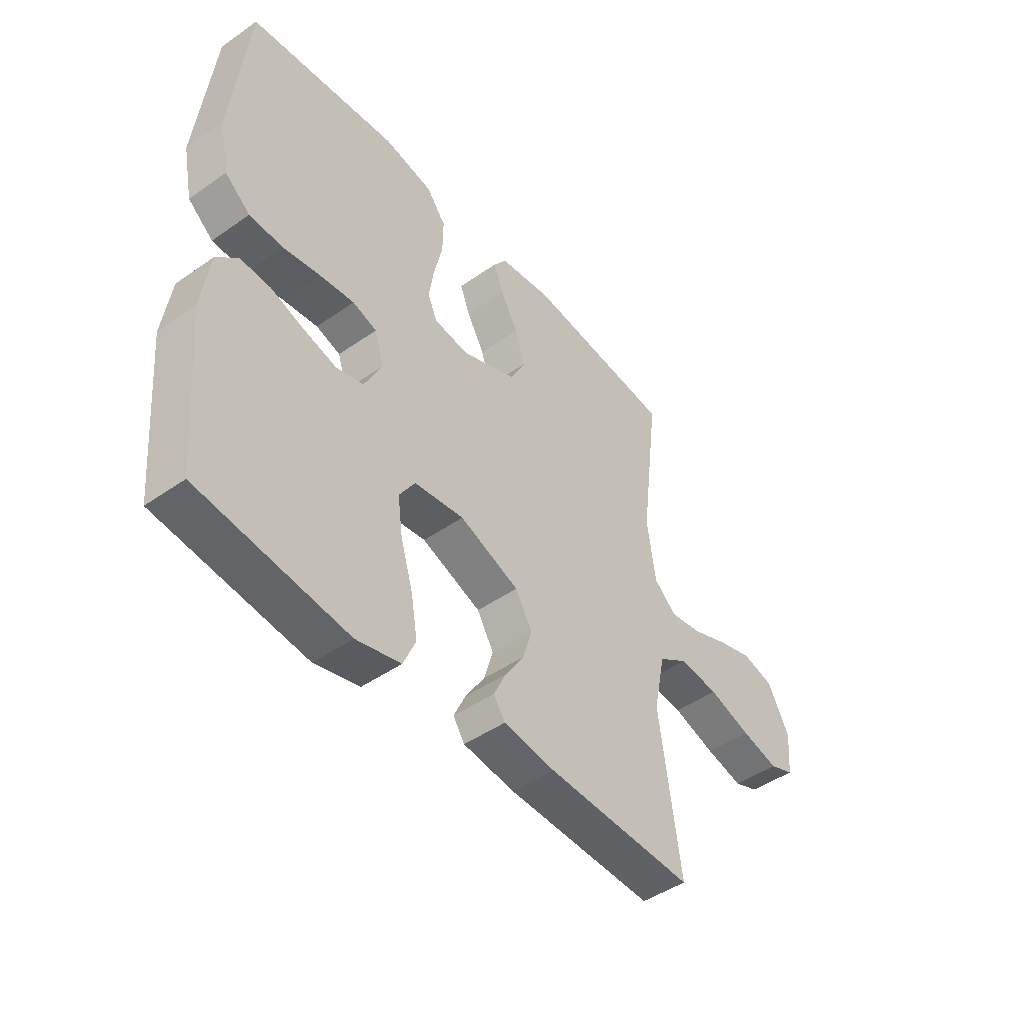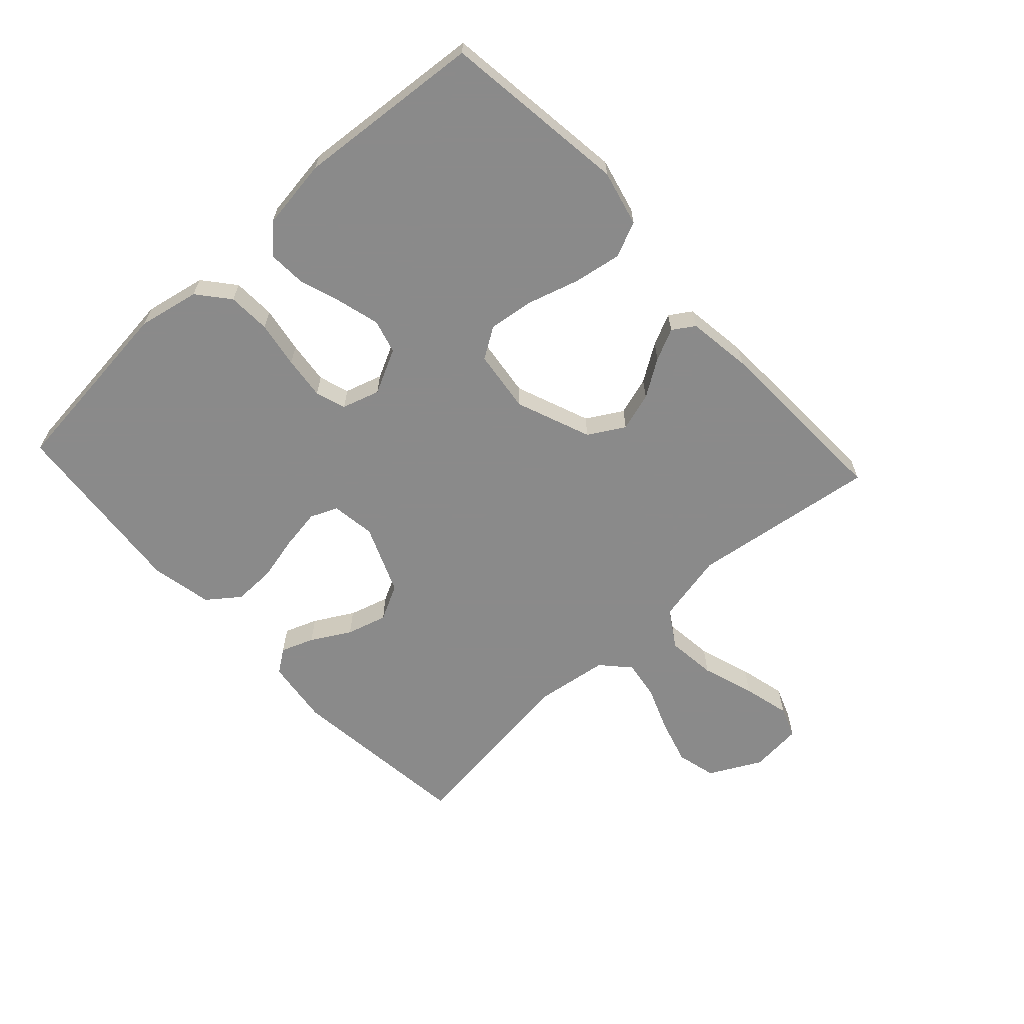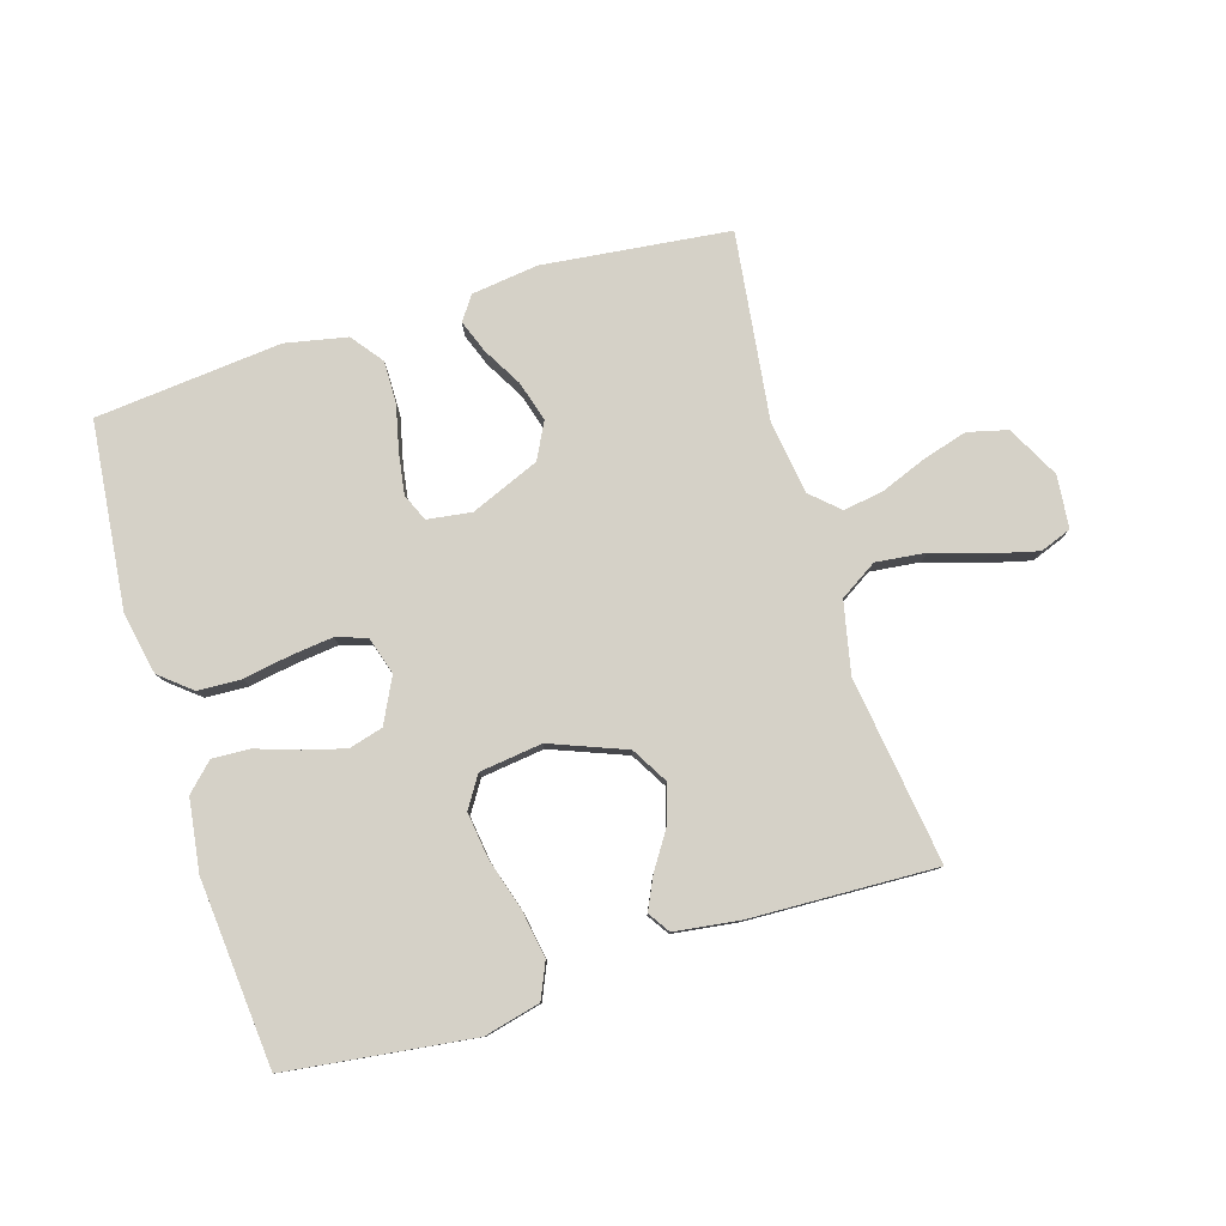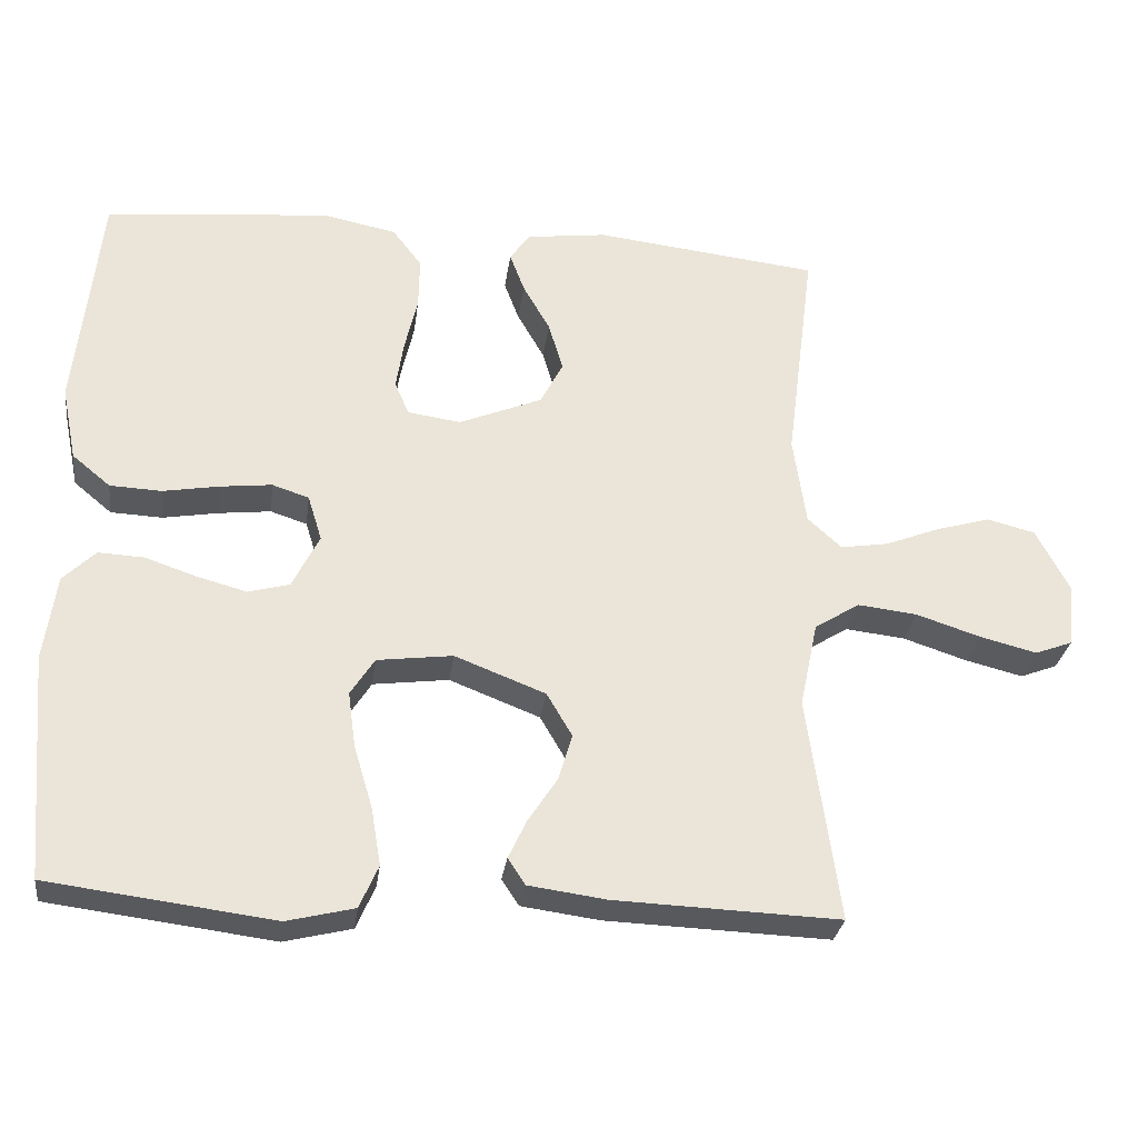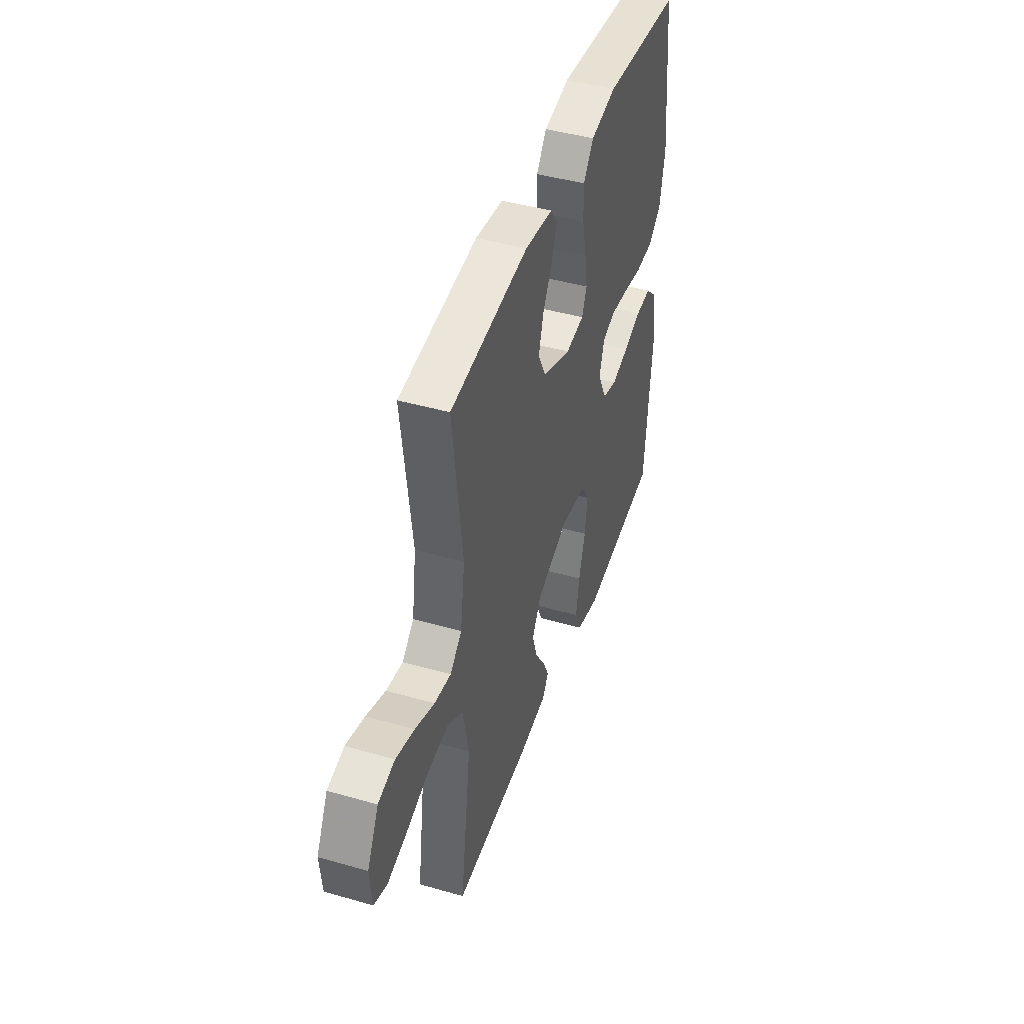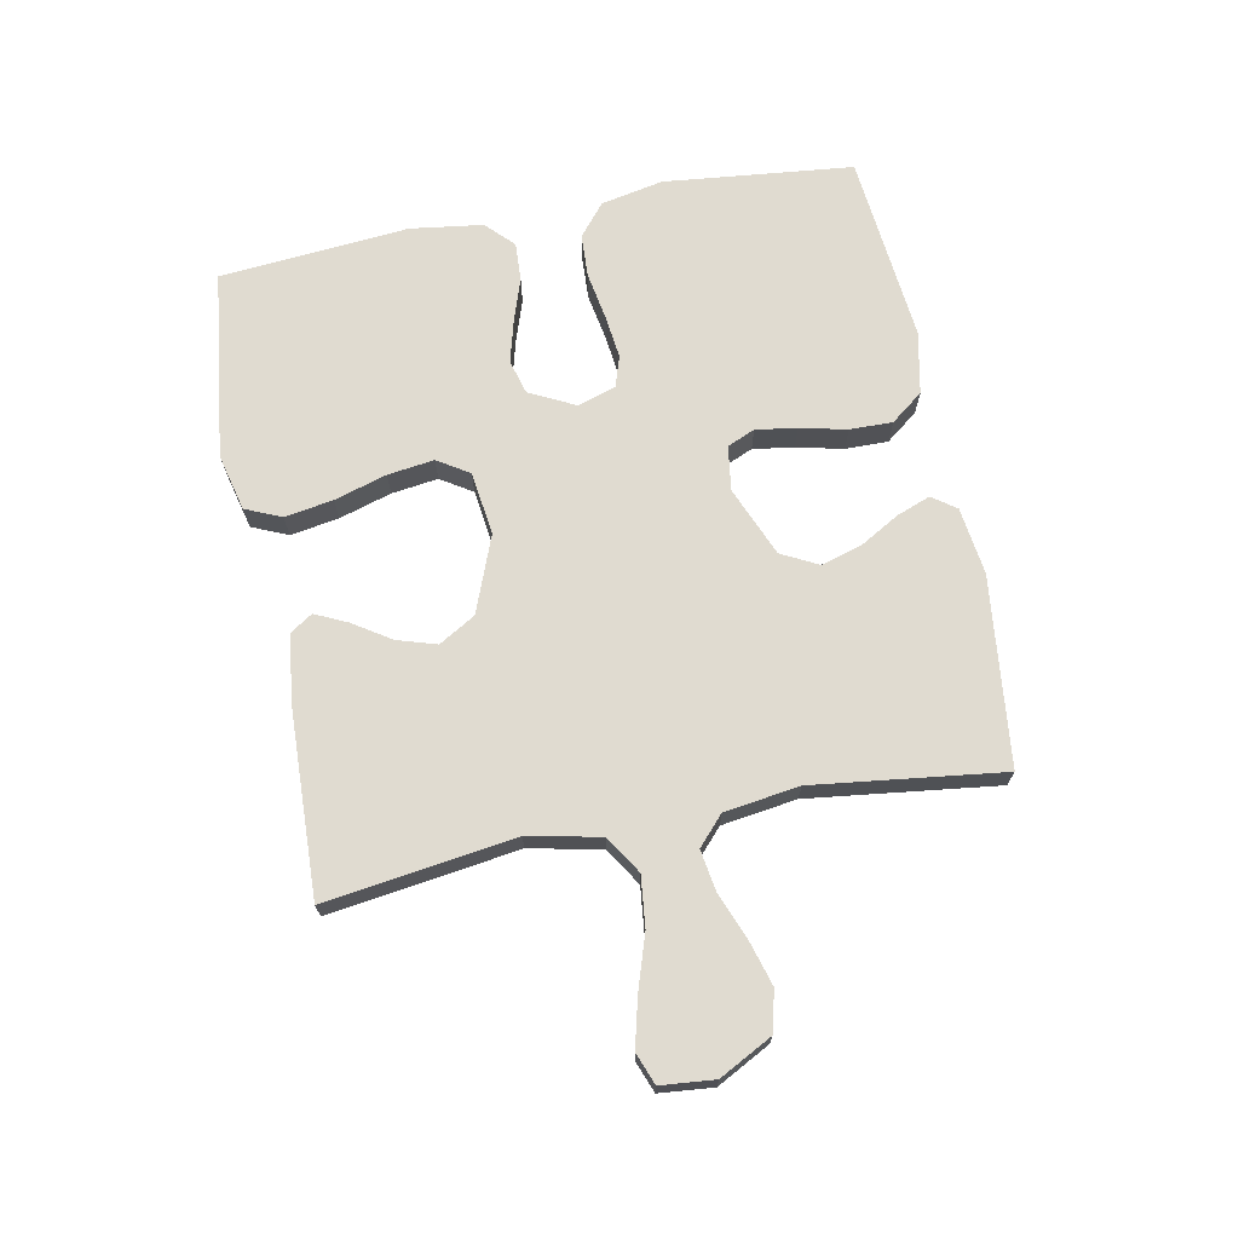
<metadata>
{"format":"obj","ext":"obj","renderer":"f3d","projection":"perspective","resolution":1024,"background":"white","views":[{"elev":-46.1,"azim":128.7,"up":"+Z"},{"elev":-63.6,"azim":132.7,"up":"+Y"},{"elev":79.7,"azim":163.0,"up":"+Y"},{"elev":-29.3,"azim":172.4,"up":"+Z"},{"elev":44.3,"azim":-71.5,"up":"+Z"},{"elev":69.9,"azim":-101.1,"up":"+Y"}]}
</metadata>
<code>
v 0.5 0.07 -0.5
v 0.2 0.07 -0.538
v 0.11 0.07 -0.516
v 0.085 0.07 -0.459
v 0.098 0.07 -0.382
v 0.123 0.07 -0.299
v 0.133 0.07 -0.225
v 0.101 0.07 -0.175
v 0 0.07 -0.162
v -0.121 0.07 -0.209
v -0.155 0.07 -0.267
v -0.136 0.07 -0.329
v -0.097 0.07 -0.389
v -0.073 0.07 -0.44
v -0.096 0.07 -0.475
v -0.2 0.07 -0.489
v -0.5 0.07 -0.5
v -0.458 0.07 -0.2
v -0.482 0.07 -0.086
v -0.542 0.07 -0.048
v -0.622 0.07 -0.057
v -0.708 0.07 -0.085
v -0.784 0.07 -0.104
v -0.834 0.07 -0.085
v -0.842 0.07 0
v -0.798 0.07 0.084
v -0.734 0.07 0.1
v -0.662 0.07 0.079
v -0.588 0.07 0.05
v -0.524 0.07 0.04
v -0.479 0.07 0.081
v -0.462 0.07 0.2
v -0.5 0.07 0.5
v -0.2 0.07 0.534
v -0.093 0.07 0.52
v -0.066 0.07 0.482
v -0.086 0.07 0.429
v -0.122 0.07 0.366
v -0.141 0.07 0.301
v -0.111 0.07 0.243
v 0 0.07 0.197
v 0.071 0.07 0.207
v 0.09 0.07 0.251
v 0.08 0.07 0.316
v 0.063 0.07 0.39
v 0.062 0.07 0.458
v 0.101 0.07 0.509
v 0.2 0.07 0.529
v 0.5 0.07 0.5
v 0.532 0.07 0.2
v 0.512 0.07 0.101
v 0.461 0.07 0.059
v 0.392 0.07 0.056
v 0.317 0.07 0.069
v 0.248 0.07 0.077
v 0.199 0.07 0.061
v 0.18 0.07 0
v 0.216 0.07 -0.072
v 0.271 0.07 -0.087
v 0.338 0.07 -0.069
v 0.406 0.07 -0.046
v 0.467 0.07 -0.043
v 0.51 0.07 -0.085
v 0.526 0.07 -0.2
v 0.5 0 -0.5
v 0.2 0 -0.538
v 0.11 0 -0.516
v 0.085 0 -0.459
v 0.098 0 -0.382
v 0.123 0 -0.299
v 0.133 0 -0.225
v 0.101 0 -0.175
v 0 0 -0.162
v -0.121 0 -0.209
v -0.155 0 -0.267
v -0.136 0 -0.329
v -0.097 0 -0.389
v -0.073 0 -0.44
v -0.096 0 -0.475
v -0.2 0 -0.489
v -0.5 0 -0.5
v -0.458 0 -0.2
v -0.482 0 -0.086
v -0.542 0 -0.048
v -0.622 0 -0.057
v -0.708 0 -0.085
v -0.784 0 -0.104
v -0.834 0 -0.085
v -0.842 0 0
v -0.798 0 0.084
v -0.734 0 0.1
v -0.662 0 0.079
v -0.588 0 0.05
v -0.524 0 0.04
v -0.479 0 0.081
v -0.462 0 0.2
v -0.5 0 0.5
v -0.2 0 0.534
v -0.093 0 0.52
v -0.066 0 0.482
v -0.086 0 0.429
v -0.122 0 0.366
v -0.141 0 0.301
v -0.111 0 0.243
v 0 0 0.197
v 0.071 0 0.207
v 0.09 0 0.251
v 0.08 0 0.316
v 0.063 0 0.39
v 0.062 0 0.458
v 0.101 0 0.509
v 0.2 0 0.529
v 0.5 0 0.5
v 0.532 0 0.2
v 0.512 0 0.101
v 0.461 0 0.059
v 0.392 0 0.056
v 0.317 0 0.069
v 0.248 0 0.077
v 0.199 0 0.061
v 0.18 0 0
v 0.216 0 -0.072
v 0.271 0 -0.087
v 0.338 0 -0.069
v 0.406 0 -0.046
v 0.467 0 -0.043
v 0.51 0 -0.085
v 0.526 0 -0.2
f 60 61 62 63
f 59 60 63 64
f 58 59 64 1
f 51 52 53 54
f 51 54 55
f 50 51 55
f 49 50 55 56
f 47 48 49 56
f 44 45 46 47
f 43 44 47 56
f 35 36 37 38
f 35 38 39
f 32 33 34 35
f 31 32 35 39
f 30 31 39 40
f 26 27 28 29
f 24 25 26 29
f 24 29 30
f 21 22 23 24
f 21 24 30
f 20 21 30 40
f 15 16 17 18
f 15 18 19
f 12 13 14 15
f 11 12 15 19
f 10 11 19 20
f 3 4 5 6
f 3 6 7
f 58 1 2 3
f 57 58 3 7
f 42 43 56 57
f 41 42 57 7
f 9 10 20 40
f 8 9 40 41
f 7 8 41
f 127 126 125 124
f 128 127 124 123
f 65 128 123 122
f 118 117 116 115
f 119 118 115
f 119 115 114
f 120 119 114 113
f 120 113 112 111
f 111 110 109 108
f 120 111 108 107
f 102 101 100 99
f 103 102 99
f 99 98 97 96
f 103 99 96 95
f 104 103 95 94
f 93 92 91 90
f 93 90 89 88
f 94 93 88
f 88 87 86 85
f 94 88 85
f 104 94 85 84
f 82 81 80 79
f 83 82 79
f 79 78 77 76
f 83 79 76 75
f 84 83 75 74
f 70 69 68 67
f 71 70 67
f 67 66 65 122
f 71 67 122 121
f 121 120 107 106
f 71 121 106 105
f 104 84 74 73
f 105 104 73 72
f 105 72 71
f 1 65 66 2
f 2 66 67 3
f 3 67 68 4
f 4 68 69 5
f 5 69 70 6
f 6 70 71 7
f 7 71 72 8
f 8 72 73 9
f 9 73 74 10
f 10 74 75 11
f 11 75 76 12
f 12 76 77 13
f 13 77 78 14
f 14 78 79 15
f 15 79 80 16
f 16 80 81 17
f 17 81 82 18
f 18 82 83 19
f 19 83 84 20
f 20 84 85 21
f 21 85 86 22
f 22 86 87 23
f 23 87 88 24
f 24 88 89 25
f 25 89 90 26
f 26 90 91 27
f 27 91 92 28
f 28 92 93 29
f 29 93 94 30
f 30 94 95 31
f 31 95 96 32
f 32 96 97 33
f 33 97 98 34
f 34 98 99 35
f 35 99 100 36
f 36 100 101 37
f 37 101 102 38
f 38 102 103 39
f 39 103 104 40
f 40 104 105 41
f 41 105 106 42
f 42 106 107 43
f 43 107 108 44
f 44 108 109 45
f 45 109 110 46
f 46 110 111 47
f 47 111 112 48
f 48 112 113 49
f 49 113 114 50
f 50 114 115 51
f 51 115 116 52
f 52 116 117 53
f 53 117 118 54
f 54 118 119 55
f 55 119 120 56
f 56 120 121 57
f 57 121 122 58
f 58 122 123 59
f 59 123 124 60
f 60 124 125 61
f 61 125 126 62
f 62 126 127 63
f 63 127 128 64
f 64 128 65 1

</code>
